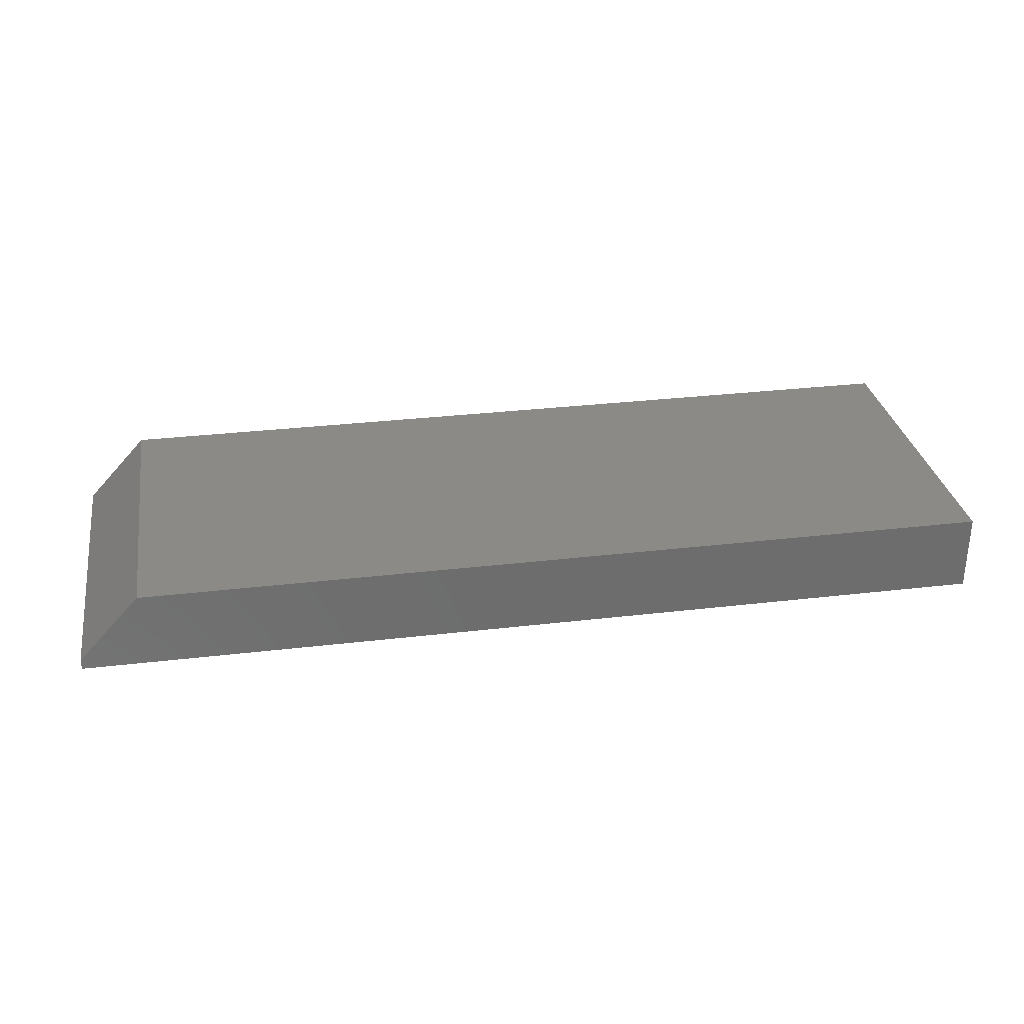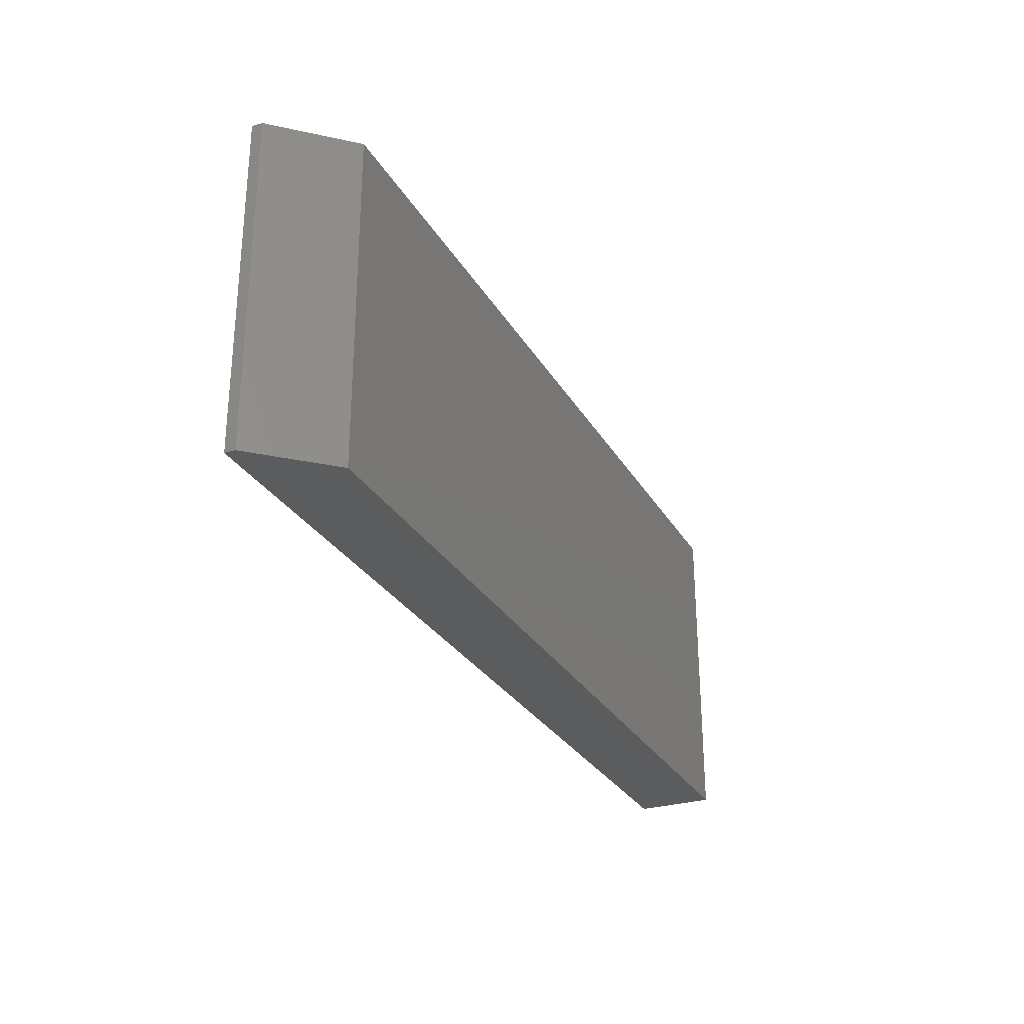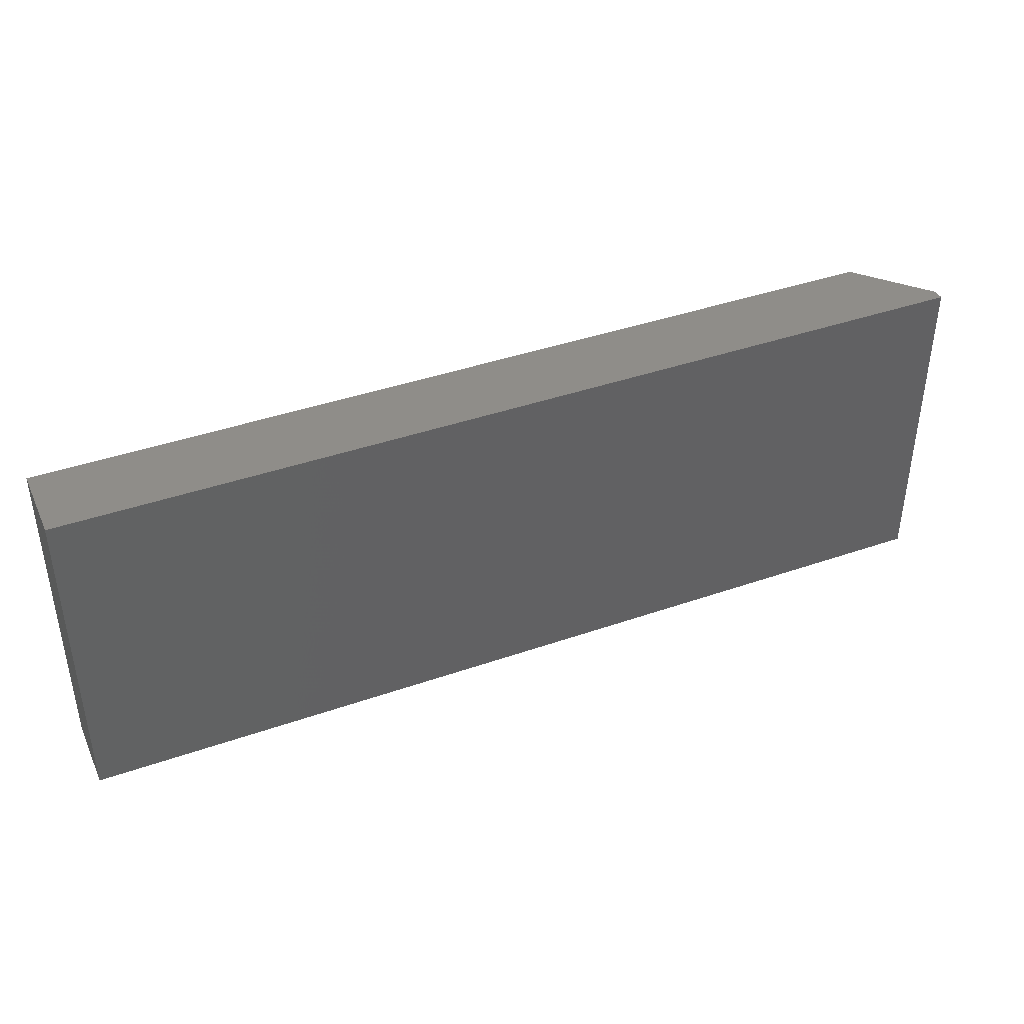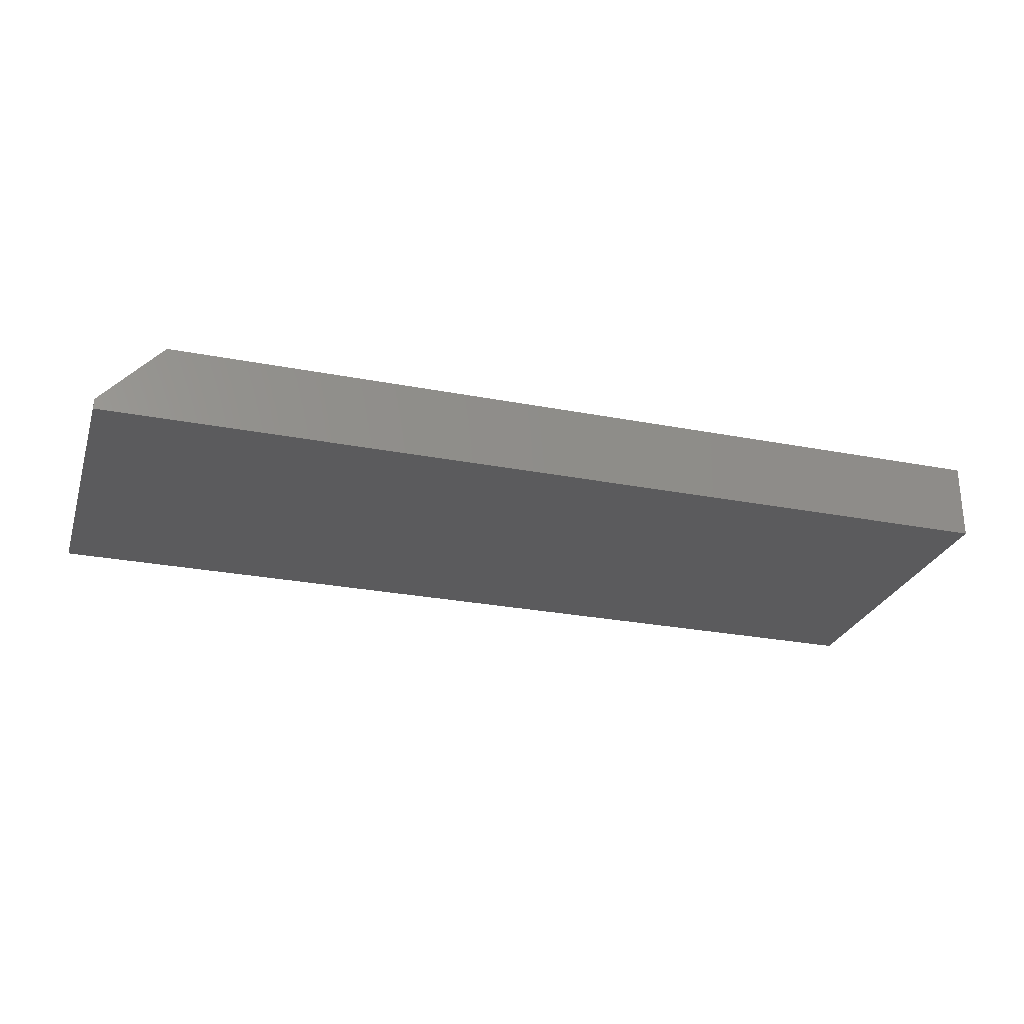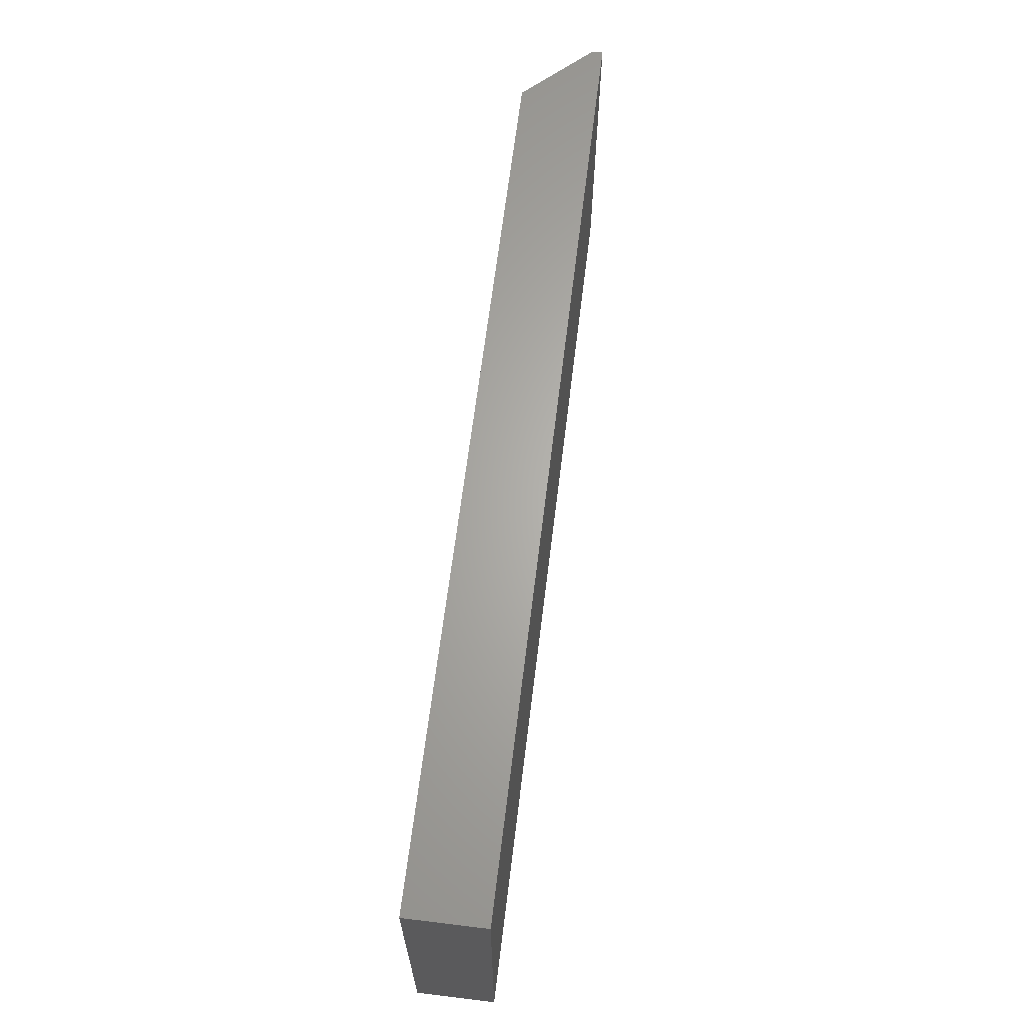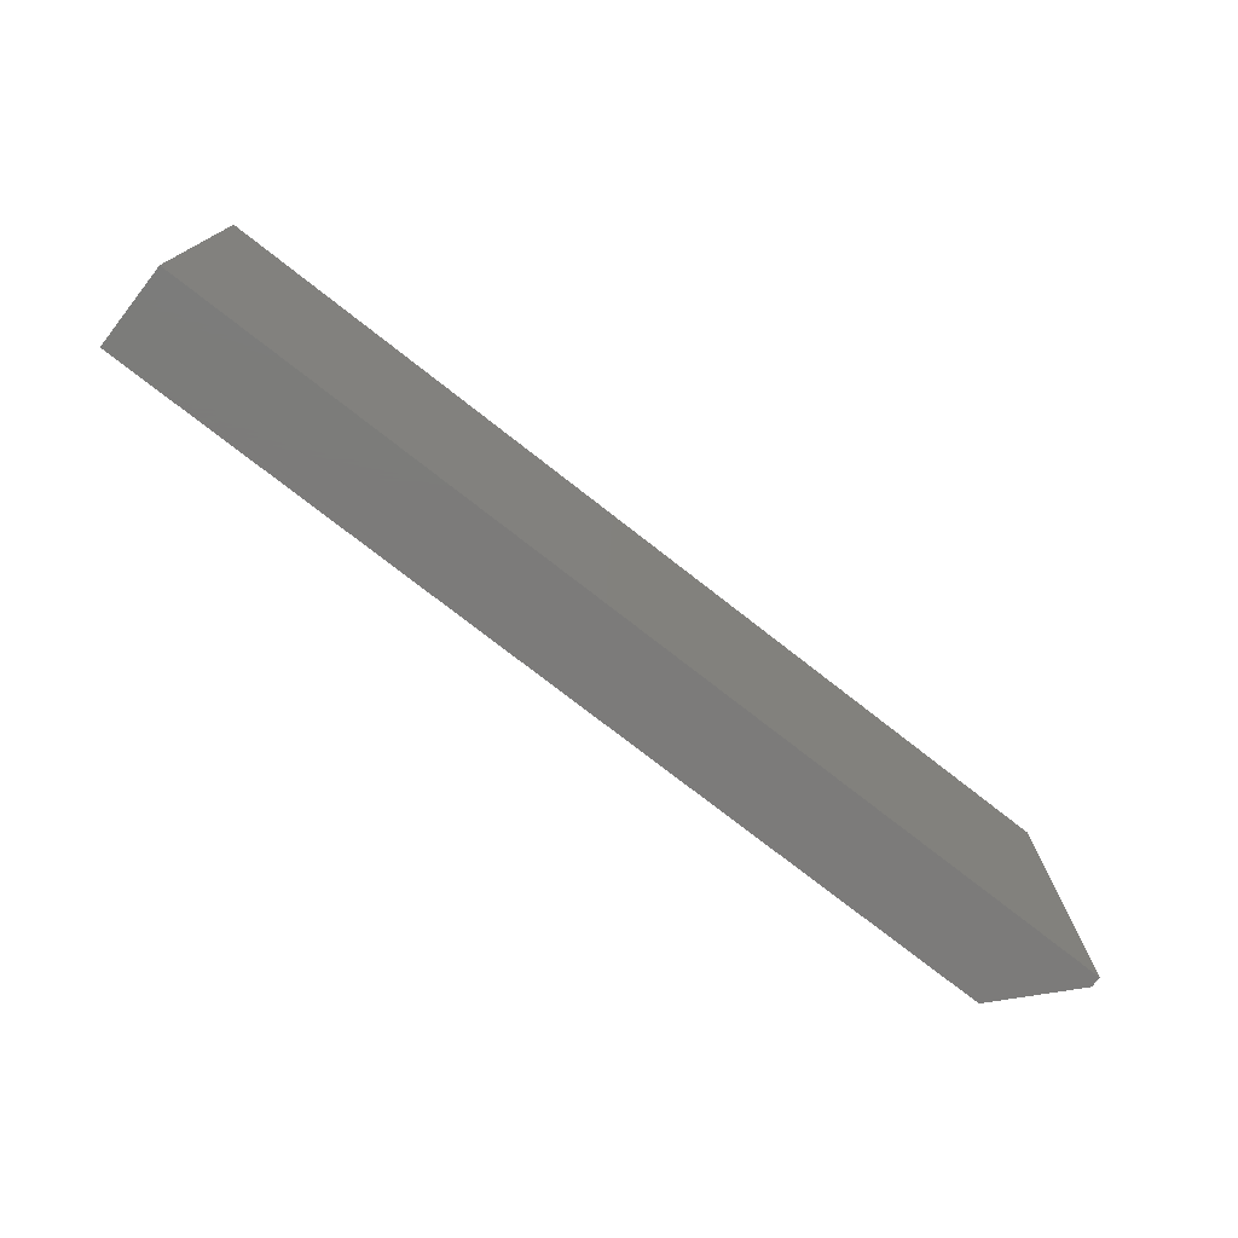
<metadata>
{"format":"stl","ext":"stl","renderer":"f3d","projection":"perspective","resolution":1024,"background":"white","views":[{"elev":30.6,"azim":-9.7,"up":"+Z"},{"elev":-28.4,"azim":-65.4,"up":"+Y"},{"elev":40.7,"azim":156.9,"up":"+Y"},{"elev":-26.9,"azim":-16.8,"up":"+Z"},{"elev":64.9,"azim":97.0,"up":"+Y"},{"elev":-74.9,"azim":141.9,"up":"+Y"}]}
</metadata>
<code>
# stl→obj: 10 verts, 16 faces
v -0.5547 -0.4062 0.1172
v 0.75 -0.4062 0.1172
v -0.5547 0.09424 0.1172
v 0.75 0.09424 0.1172
v -0.6484 0.09424 0.01562
v -0.6484 0.09424 0
v -0.6484 -0.4062 0.01562
v -0.6484 -0.4062 0
v 0.75 0.09424 0
v 0.75 -0.4062 0
f 1 2 3
f 3 2 4
f 5 6 7
f 7 6 8
f 4 9 3
f 3 9 6
f 3 6 5
f 10 2 8
f 8 2 1
f 8 1 7
f 1 3 7
f 7 3 5
f 8 6 10
f 10 6 9
f 2 10 4
f 4 10 9

</code>
